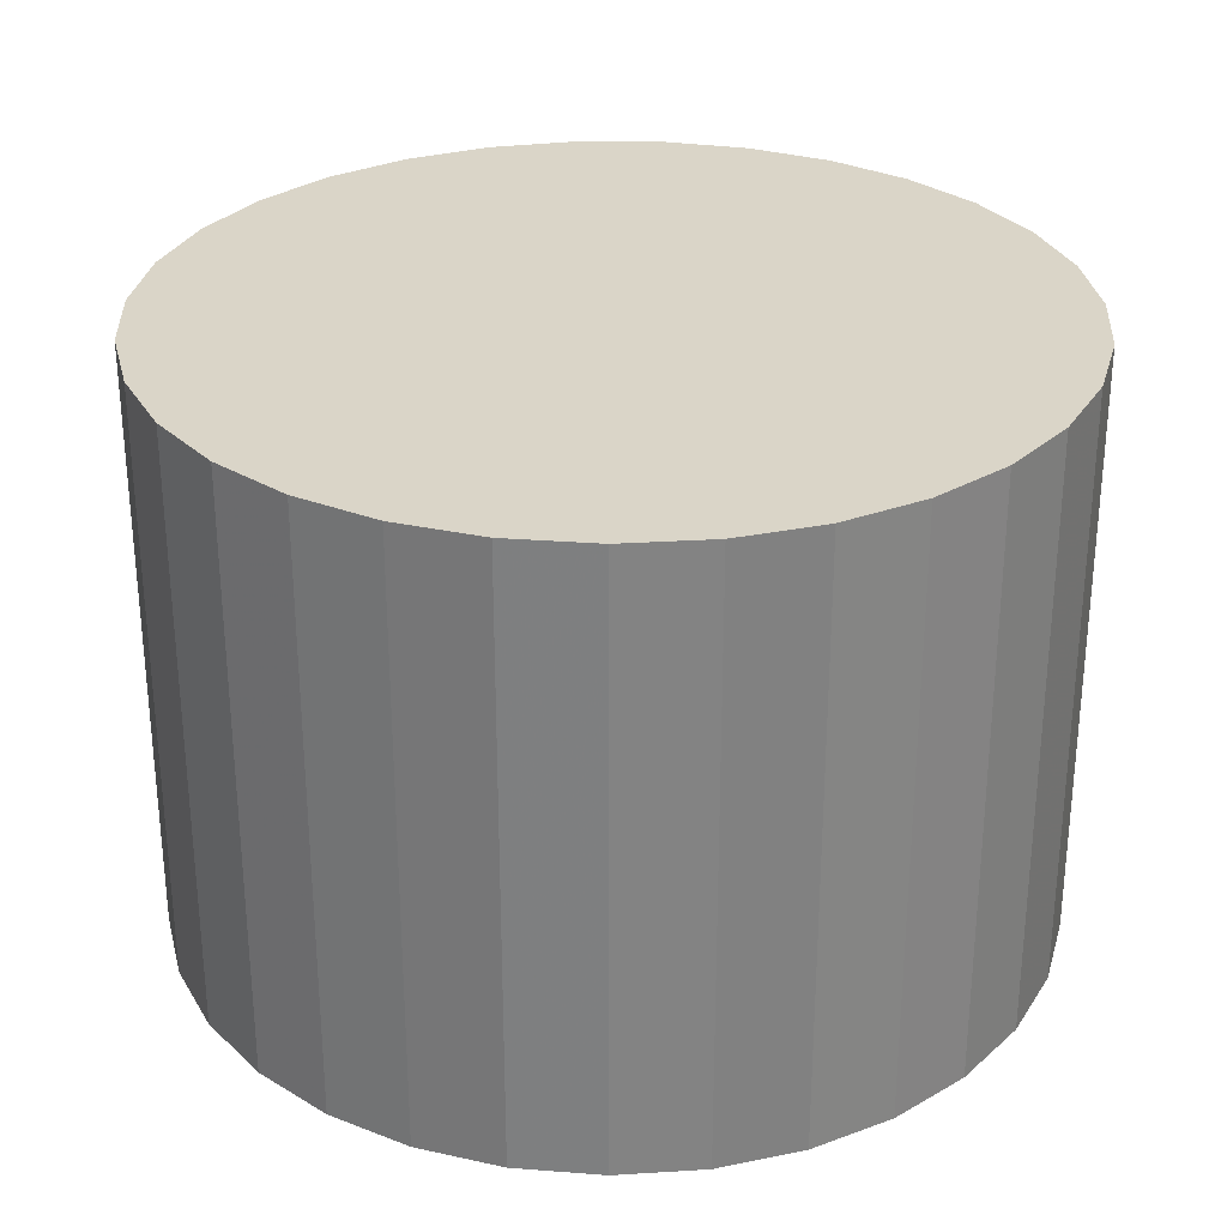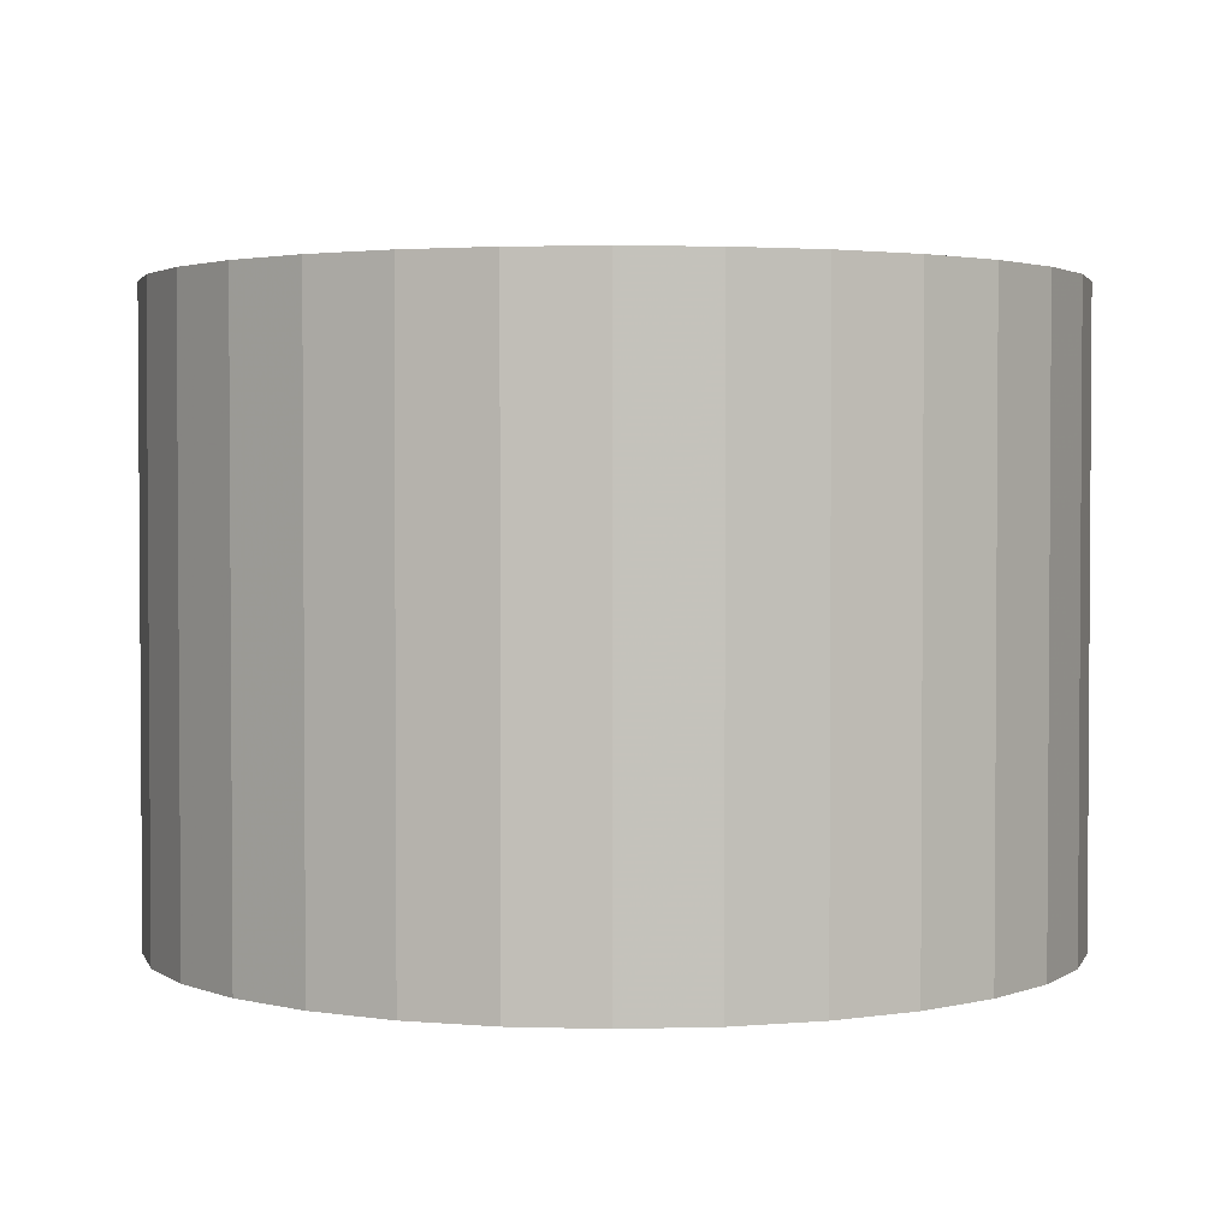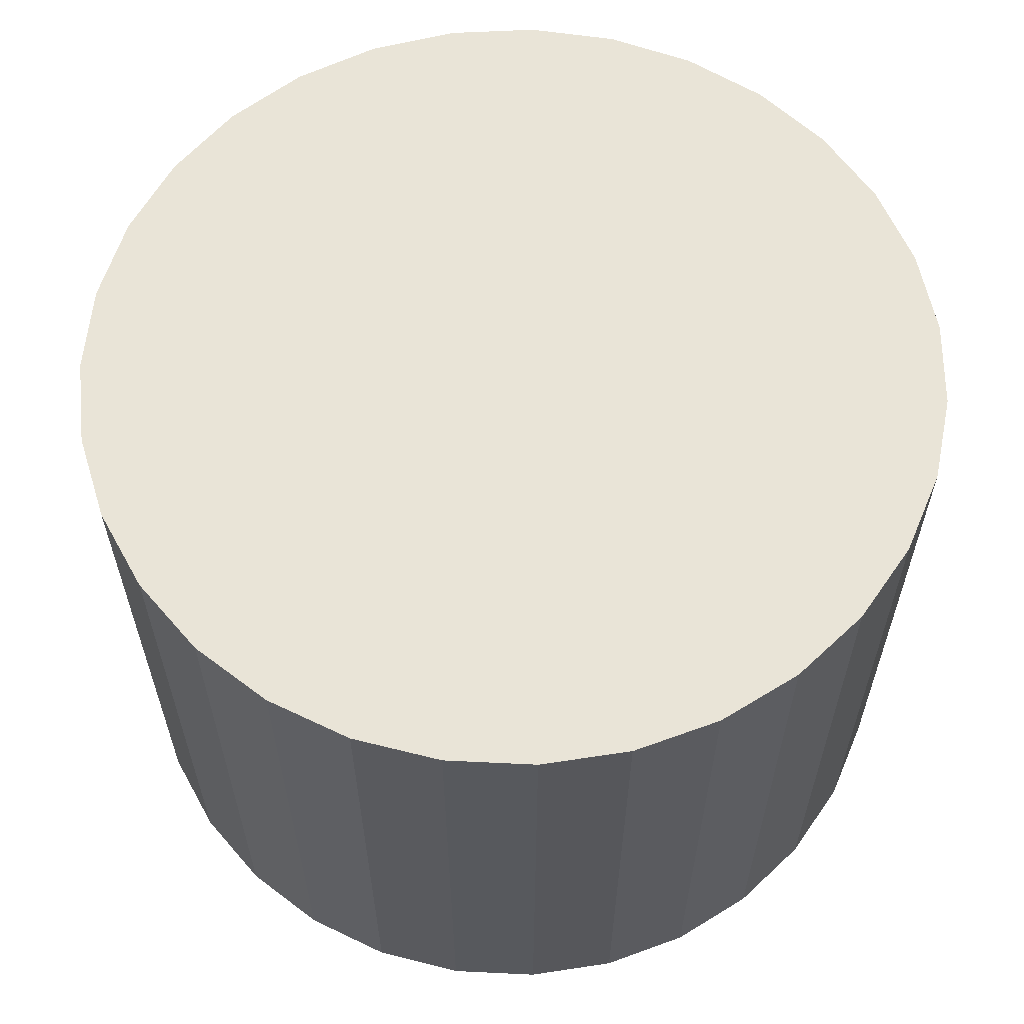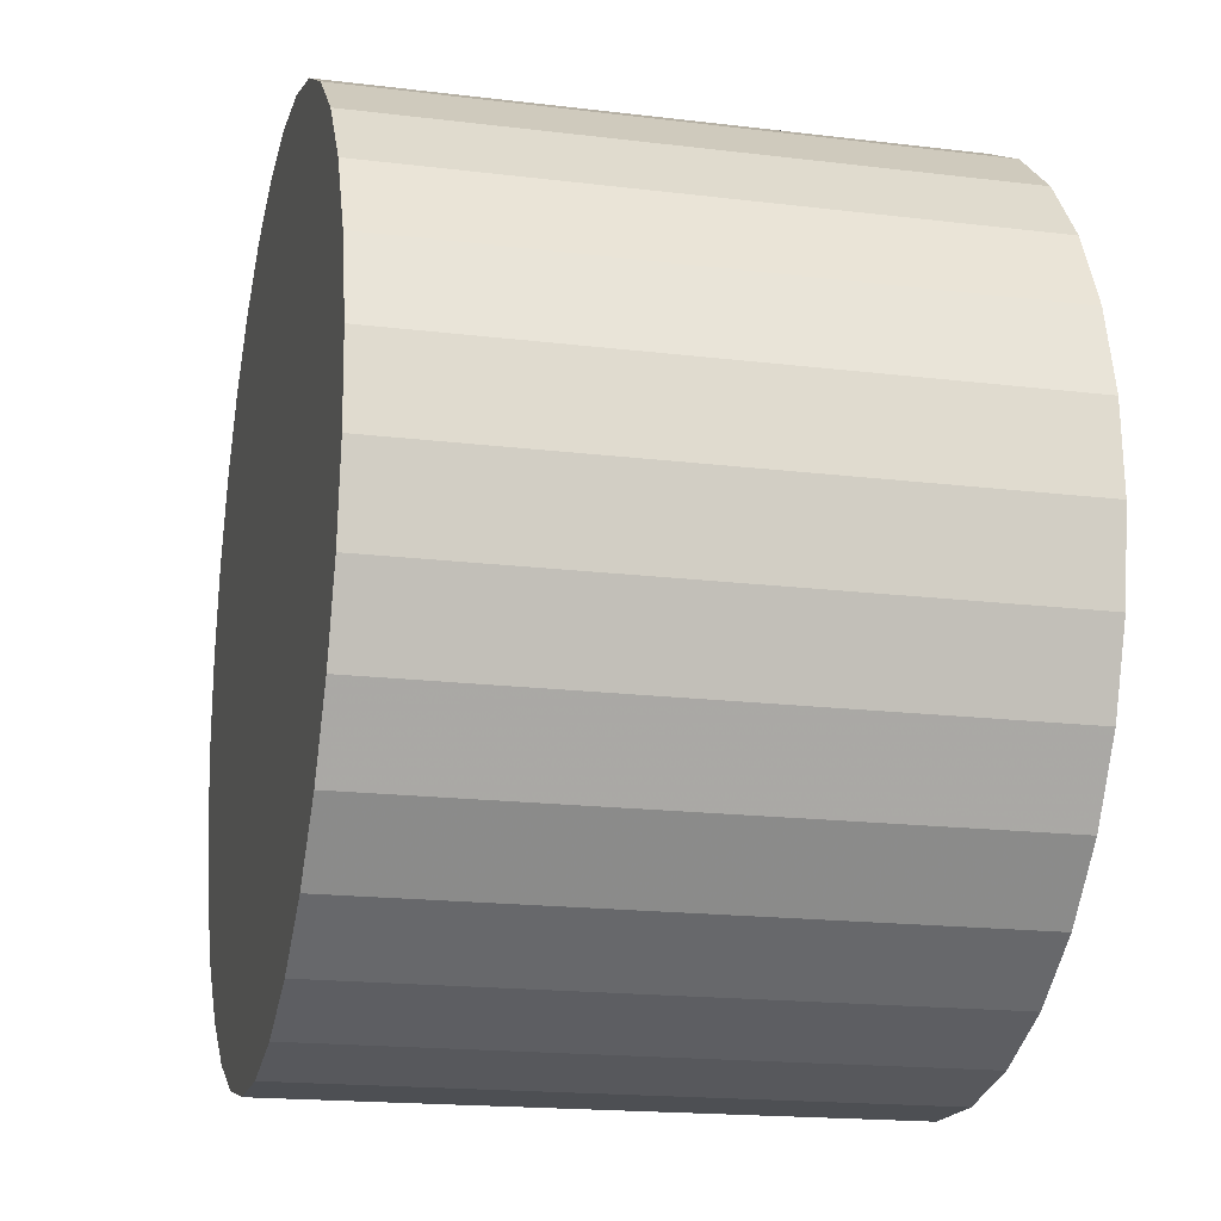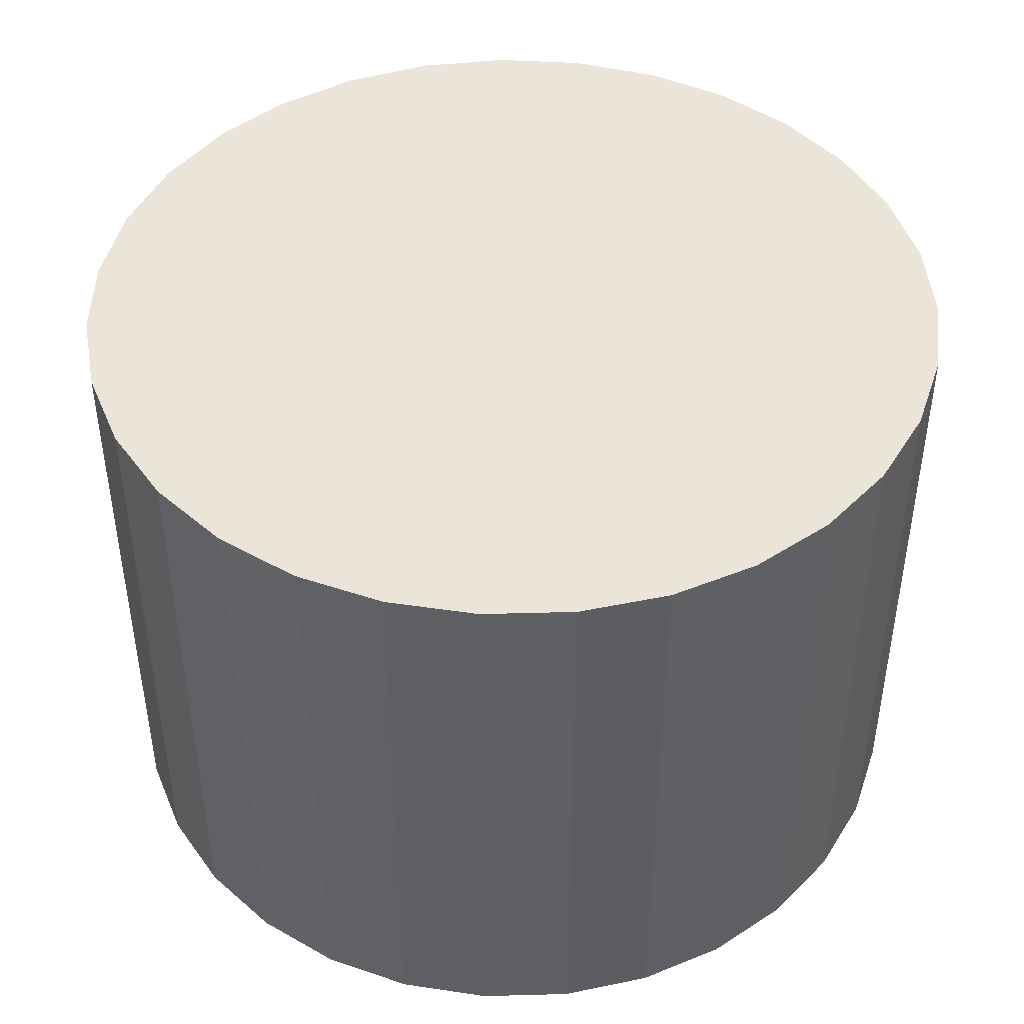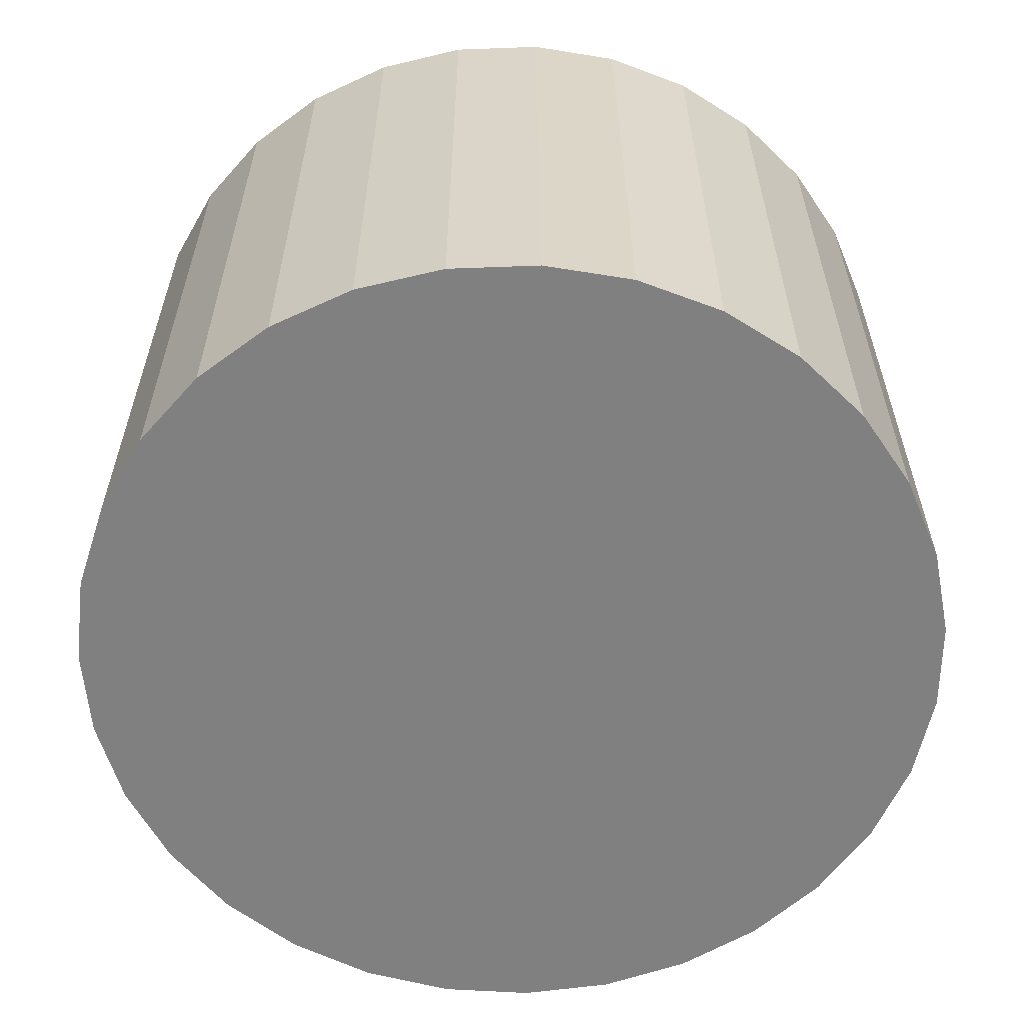
<metadata>
{"format":"obj","ext":"obj","renderer":"f3d","projection":"perspective","resolution":1024,"background":"white","views":[{"elev":29.4,"azim":70.3,"up":"+Y"},{"elev":2.4,"azim":-92.7,"up":"+Y"},{"elev":60.9,"azim":89.9,"up":"+Y"},{"elev":-17.8,"azim":76.5,"up":"+Z"},{"elev":45.0,"azim":96.9,"up":"+Y"},{"elev":-60.1,"azim":-154.6,"up":"+Y"}]}
</metadata>
<code>
v 0 -3.5 -3
v 0 3.5 -3
v -0 -3.5 2
v -0 3.5 2
v -3.624 -3.5 0.4448
v -3.624 3.5 0.4448
v -3.257 -3.5 -6.794
v -3.257 3.5 -6.794
v 4.689 -3.5 -1.263
v 4.689 3.5 -1.263
v -3.954 -3.5 -6.061
v -3.954 3.5 -6.061
v 1.006 -3.5 1.898
v 1.006 3.5 1.898
v 4.994 -3.5 -3.253
v 4.994 3.5 -3.253
v 4.942 -3.5 -2.243
v 4.942 3.5 -2.243
v 2.856 -3.5 1.104
v 2.856 3.5 1.104
v 1.972 -3.5 1.595
v 1.972 3.5 1.595
v 4.243 -3.5 -0.3552
v 4.243 3.5 -0.3552
v -4.84 -3.5 -4.253
v -4.84 3.5 -4.253
v 0.5058 -3.5 -7.974
v 0.5058 3.5 -7.974
v 2.427 -3.5 -7.372
v 2.427 3.5 -7.372
v -1.497 -3.5 -7.771
v -1.497 3.5 -7.771
v 4.489 -3.5 -5.202
v 4.489 3.5 -5.202
v -4.489 -3.5 -5.202
v -4.489 3.5 -5.202
v 1.497 -3.5 -7.771
v 1.497 3.5 -7.771
v -2.427 -3.5 -7.372
v -2.427 3.5 -7.372
v -0.5058 -3.5 -7.974
v -0.5058 3.5 -7.974
v 4.84 -3.5 -4.253
v 4.84 3.5 -4.253
v -4.243 -3.5 -0.3552
v -4.243 3.5 -0.3552
v -1.972 -3.5 1.595
v -1.972 3.5 1.595
v -2.856 -3.5 1.104
v -2.856 3.5 1.104
v -4.942 -3.5 -2.243
v -4.942 3.5 -2.243
v -4.994 -3.5 -3.253
v -4.994 3.5 -3.253
v -1.006 -3.5 1.898
v -1.006 3.5 1.898
v 3.954 -3.5 -6.061
v 3.954 3.5 -6.061
v -4.689 -3.5 -1.263
v -4.689 3.5 -1.263
v 3.257 -3.5 -6.794
v 3.257 3.5 -6.794
v 3.624 -3.5 0.4448
v 3.624 3.5 0.4448
f 1 13 21
f 1 21 19
f 1 19 63
f 1 63 23
f 1 23 9
f 1 9 17
f 1 17 15
f 1 15 43
f 1 43 33
f 1 33 57
f 1 57 61
f 1 61 29
f 1 29 37
f 1 37 27
f 1 27 41
f 1 41 31
f 1 31 39
f 1 39 7
f 1 7 11
f 1 11 35
f 1 35 25
f 1 25 53
f 1 53 51
f 1 51 59
f 1 59 45
f 1 45 5
f 1 5 49
f 1 49 47
f 1 47 55
f 1 55 3
f 1 3 13
f 22 14 2
f 20 22 2
f 64 20 2
f 24 64 2
f 10 24 2
f 18 10 2
f 16 18 2
f 44 16 2
f 34 44 2
f 58 34 2
f 62 58 2
f 30 62 2
f 38 30 2
f 28 38 2
f 42 28 2
f 32 42 2
f 40 32 2
f 8 40 2
f 12 8 2
f 36 12 2
f 26 36 2
f 54 26 2
f 52 54 2
f 60 52 2
f 46 60 2
f 6 46 2
f 50 6 2
f 48 50 2
f 56 48 2
f 4 56 2
f 14 4 2
f 14 22 13
f 13 22 21
f 22 20 21
f 21 20 19
f 20 64 19
f 19 64 63
f 64 24 63
f 63 24 23
f 24 10 23
f 23 10 9
f 10 18 9
f 9 18 17
f 18 16 17
f 17 16 15
f 16 44 15
f 15 44 43
f 44 34 43
f 43 34 33
f 34 58 33
f 33 58 57
f 58 62 57
f 57 62 61
f 62 30 61
f 61 30 29
f 30 38 29
f 29 38 37
f 38 28 37
f 37 28 27
f 28 42 27
f 27 42 41
f 42 32 41
f 41 32 31
f 32 40 31
f 31 40 39
f 40 8 39
f 39 8 7
f 8 12 7
f 7 12 11
f 12 36 11
f 11 36 35
f 36 26 35
f 35 26 25
f 26 54 25
f 25 54 53
f 54 52 53
f 53 52 51
f 52 60 51
f 51 60 59
f 60 46 59
f 59 46 45
f 46 6 45
f 45 6 5
f 6 50 5
f 5 50 49
f 50 48 49
f 49 48 47
f 48 56 47
f 47 56 55
f 4 14 3
f 3 14 13
f 56 4 55
f 55 4 3

</code>
